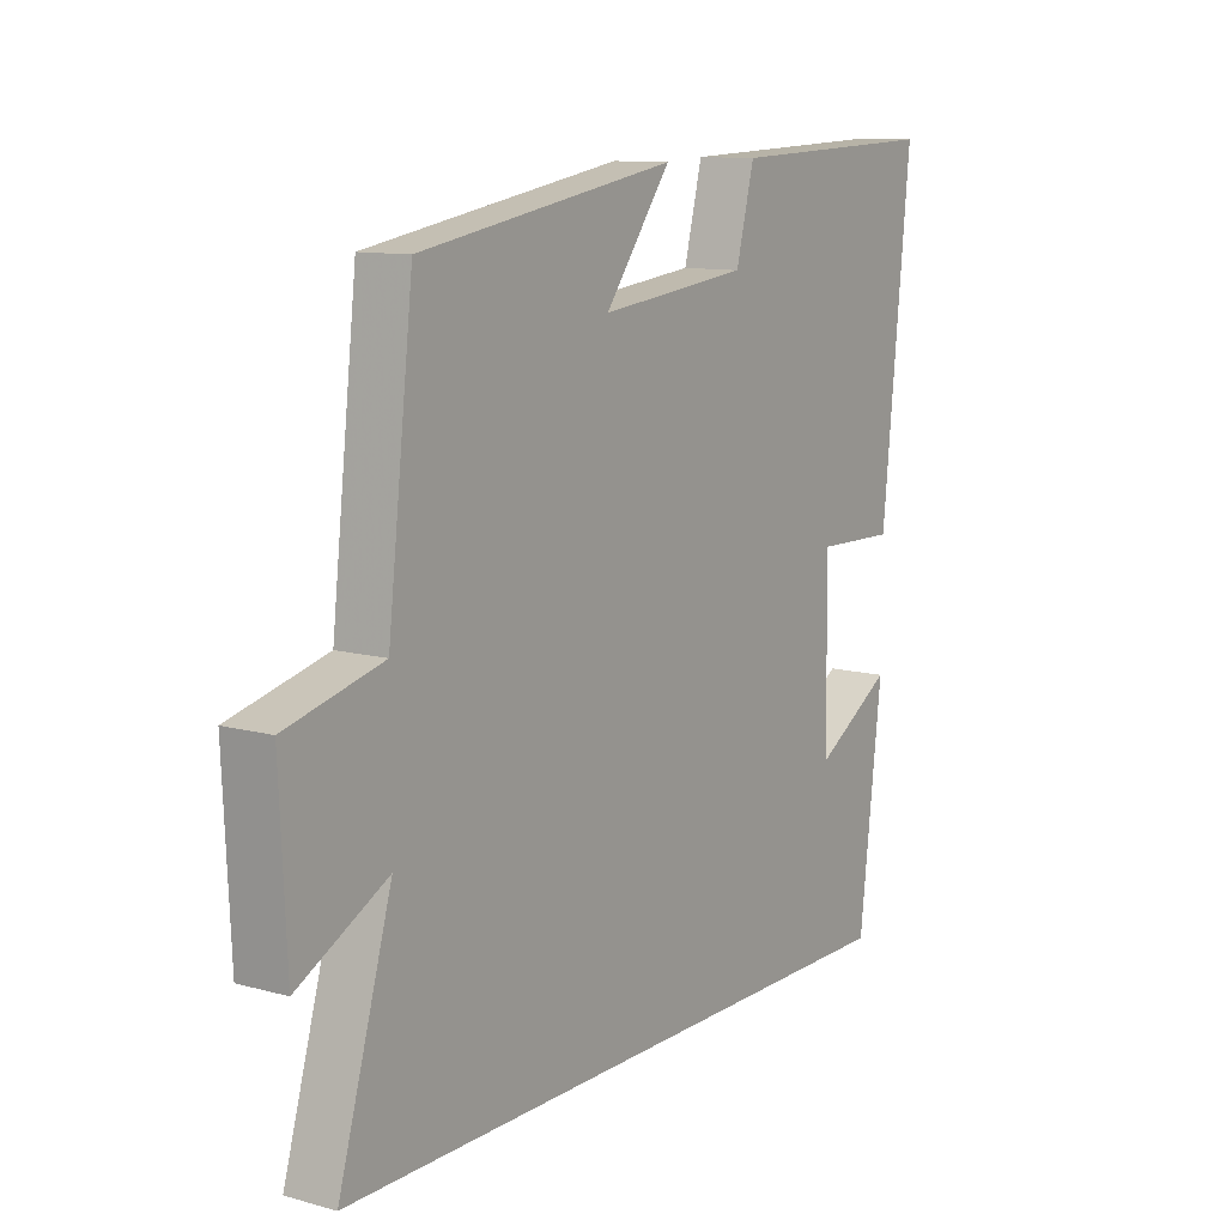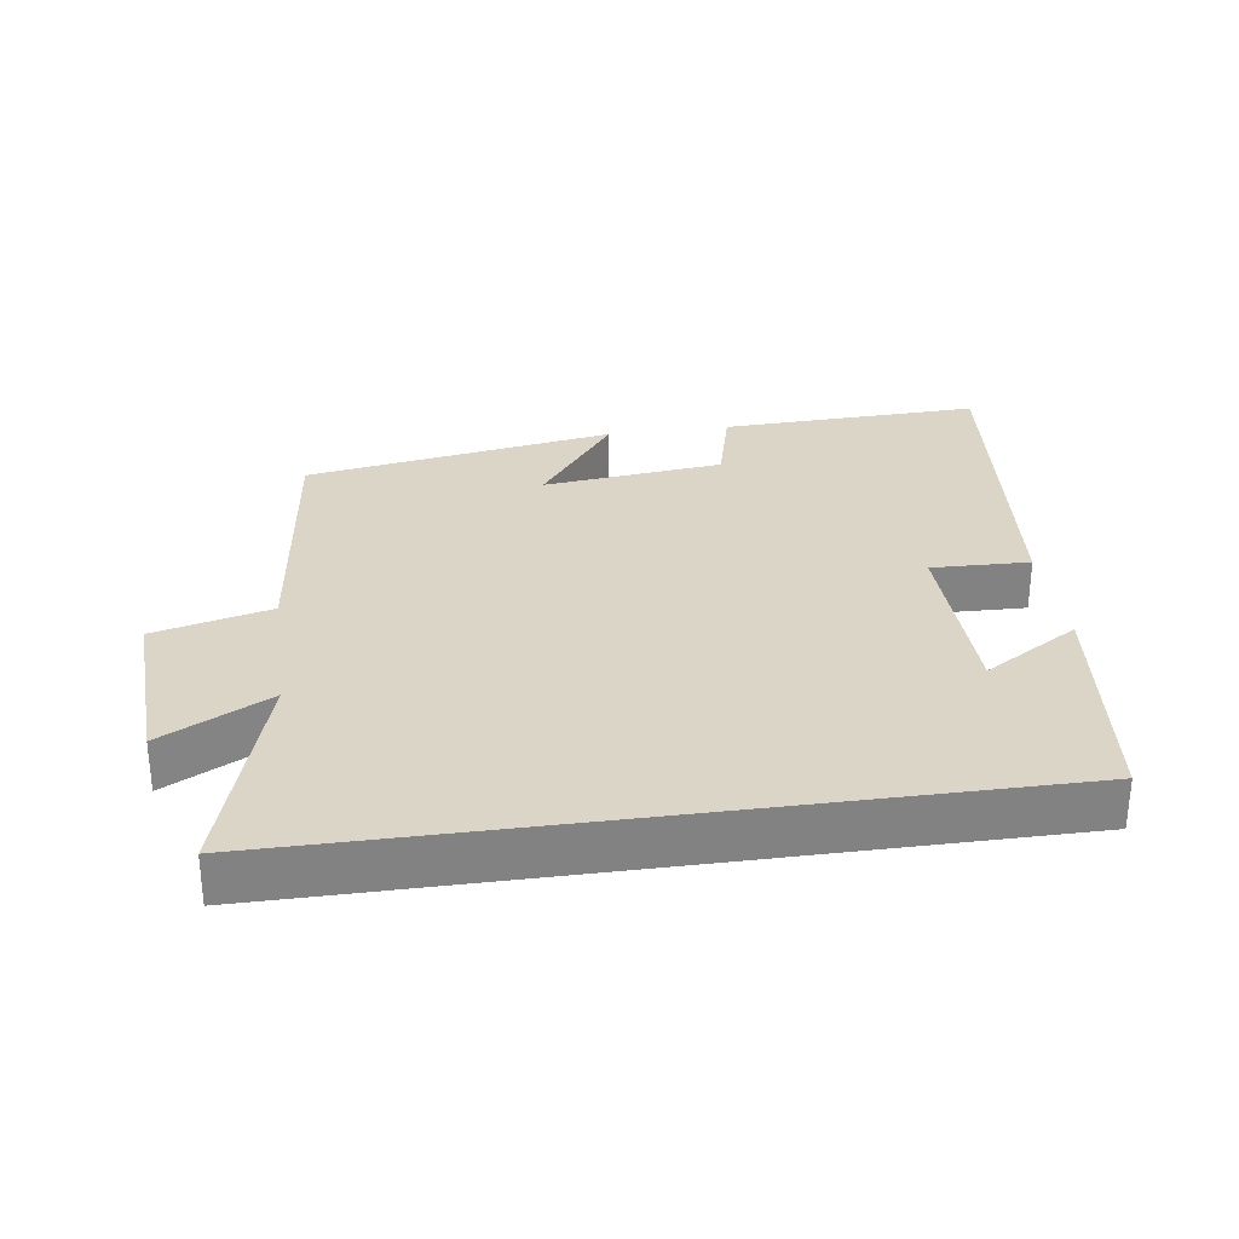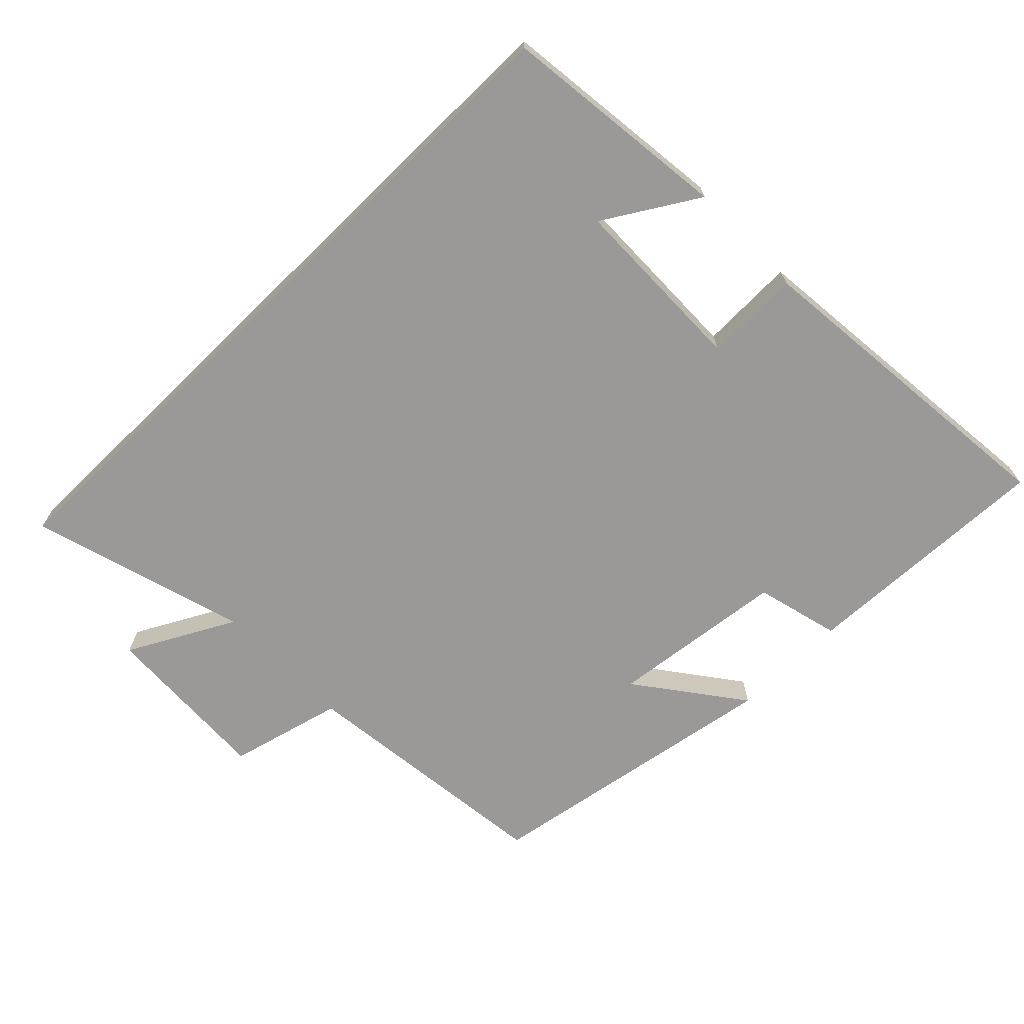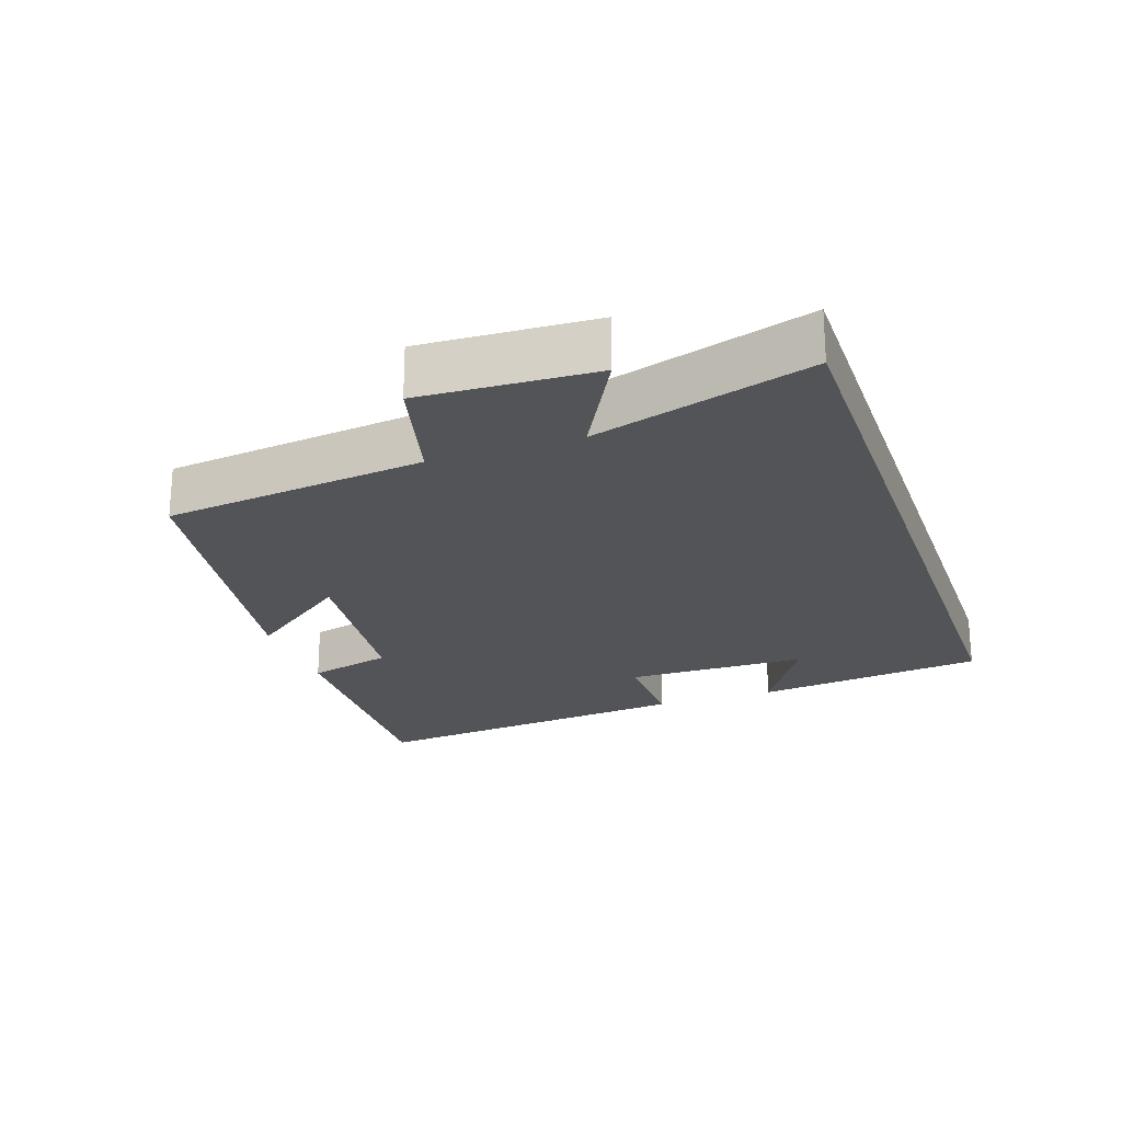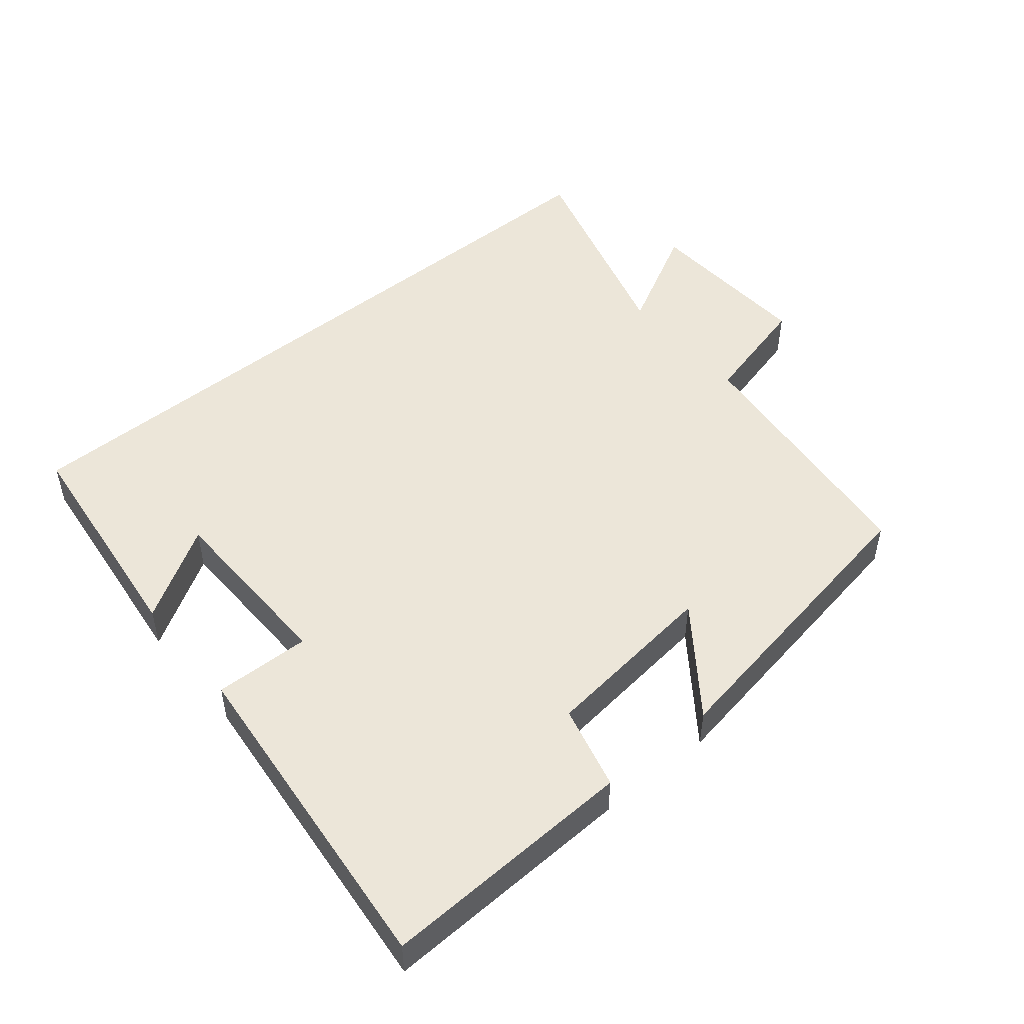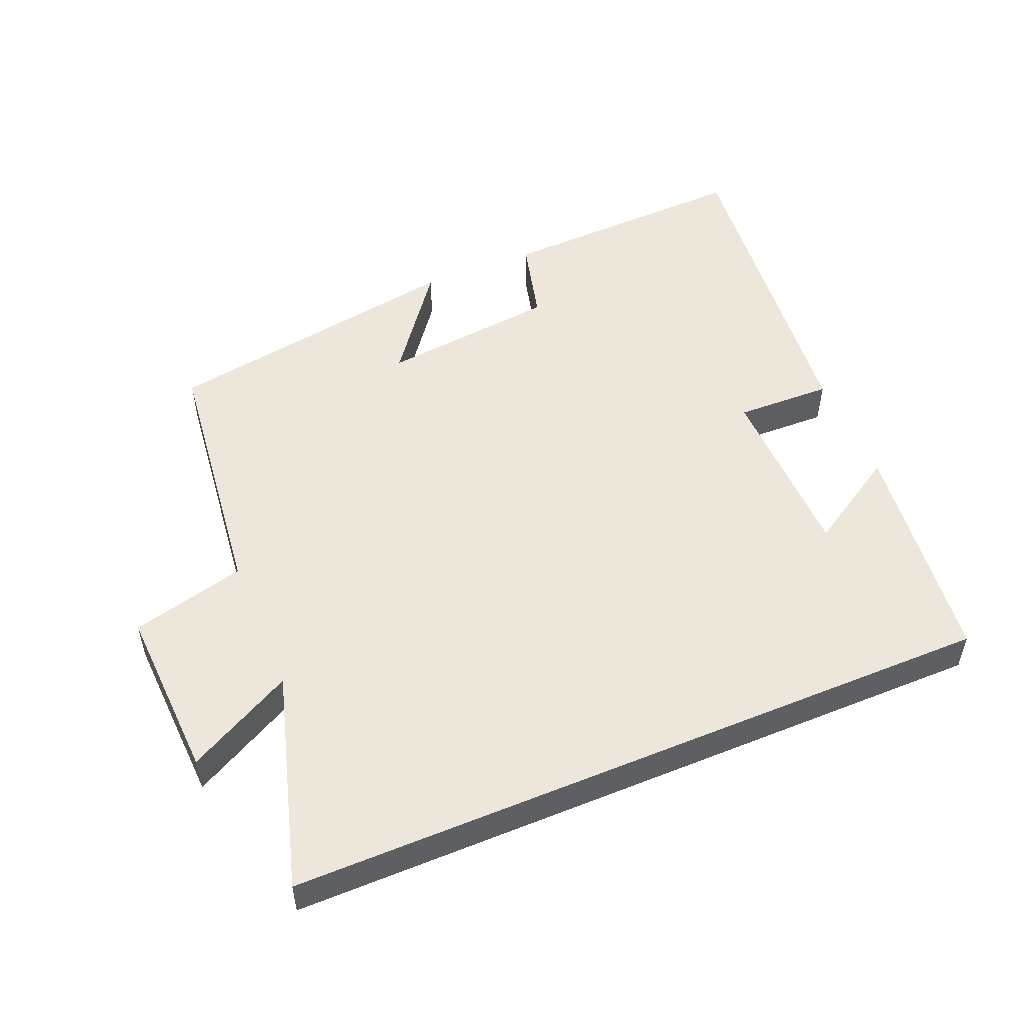
<metadata>
{"format":"obj","ext":"obj","renderer":"f3d","projection":"perspective","resolution":1024,"background":"white","views":[{"elev":11.0,"azim":124.0,"up":"+Z"},{"elev":29.6,"azim":171.9,"up":"+Y"},{"elev":-69.0,"azim":-135.7,"up":"+Y"},{"elev":-22.8,"azim":109.1,"up":"+Y"},{"elev":49.2,"azim":-39.8,"up":"+Y"},{"elev":51.7,"azim":157.3,"up":"+Y"}]}
</metadata>
<code>
v -0.46 0.07 -0.5
v -0.5 0.07 -0.16
v -0.362 0.07 -0.244
v -0.358 0.07 0.026
v -0.5 0.07 0.022
v -0.55 0.07 0.514
v -0.173 0.07 0.5
v -0.141 0.07 0.375
v 0.121 0.07 0.345
v 0.005 0.07 0.5
v 0.455 0.07 0.424
v 0.5 0.07 0.037
v 0.669 0.07 -0.006
v 0.657 0.07 -0.262
v 0.5 0.07 -0.179
v 0.594 0.07 -0.5
v -0.46 0 -0.5
v -0.5 0 -0.16
v -0.362 0 -0.244
v -0.358 0 0.026
v -0.5 0 0.022
v -0.55 0 0.514
v -0.173 0 0.5
v -0.141 0 0.375
v 0.121 0 0.345
v 0.005 0 0.5
v 0.455 0 0.424
v 0.5 0 0.037
v 0.669 0 -0.006
v 0.657 0 -0.262
v 0.5 0 -0.179
v 0.594 0 -0.5
f 15 16 1
f 12 13 14 15
f 9 10 11 12
f 8 9 12 15
f 6 7 8
f 5 6 8
f 4 5 8
f 3 4 8 15
f 1 2 3
f 1 3 15
f 17 32 31
f 31 30 29 28
f 28 27 26 25
f 31 28 25 24
f 24 23 22
f 24 22 21
f 24 21 20
f 31 24 20 19
f 19 18 17
f 31 19 17
f 1 17 18 2
f 2 18 19 3
f 3 19 20 4
f 4 20 21 5
f 5 21 22 6
f 6 22 23 7
f 7 23 24 8
f 8 24 25 9
f 9 25 26 10
f 10 26 27 11
f 11 27 28 12
f 12 28 29 13
f 13 29 30 14
f 14 30 31 15
f 15 31 32 16
f 16 32 17 1

</code>
